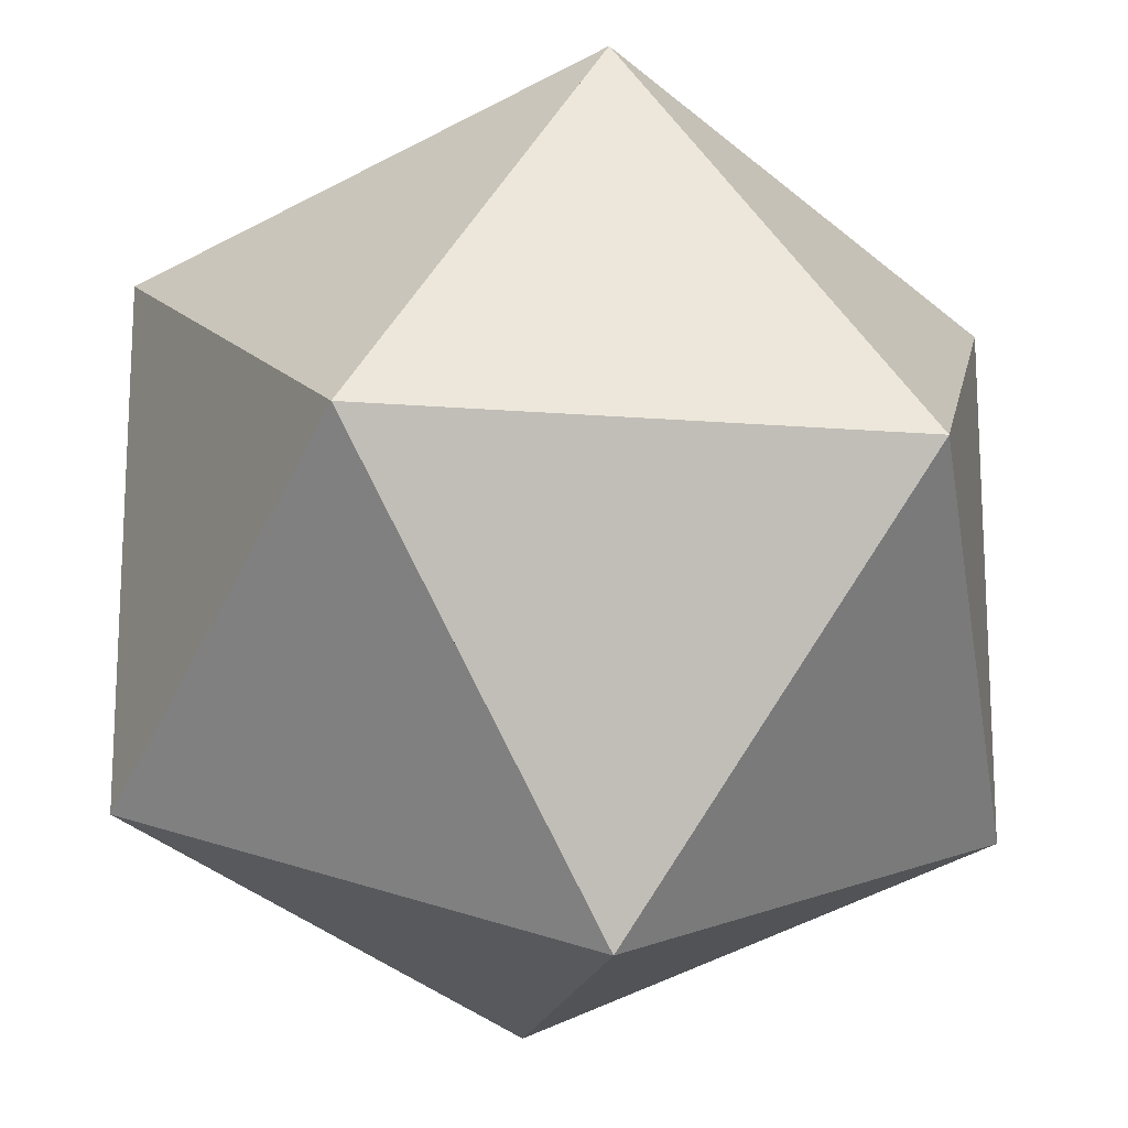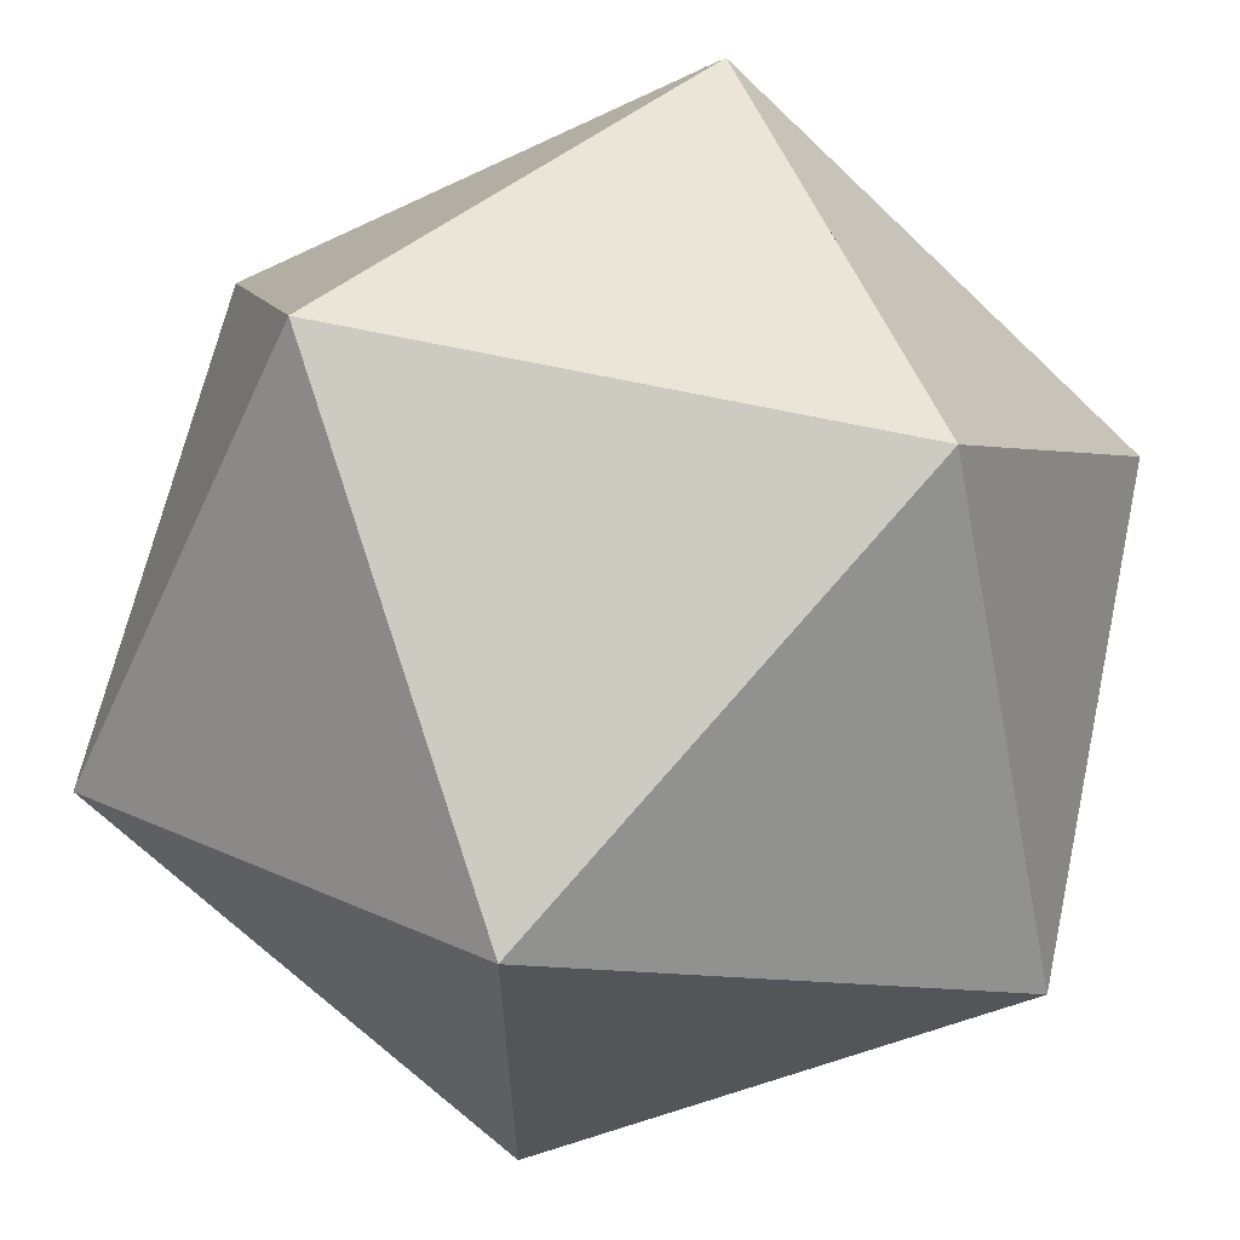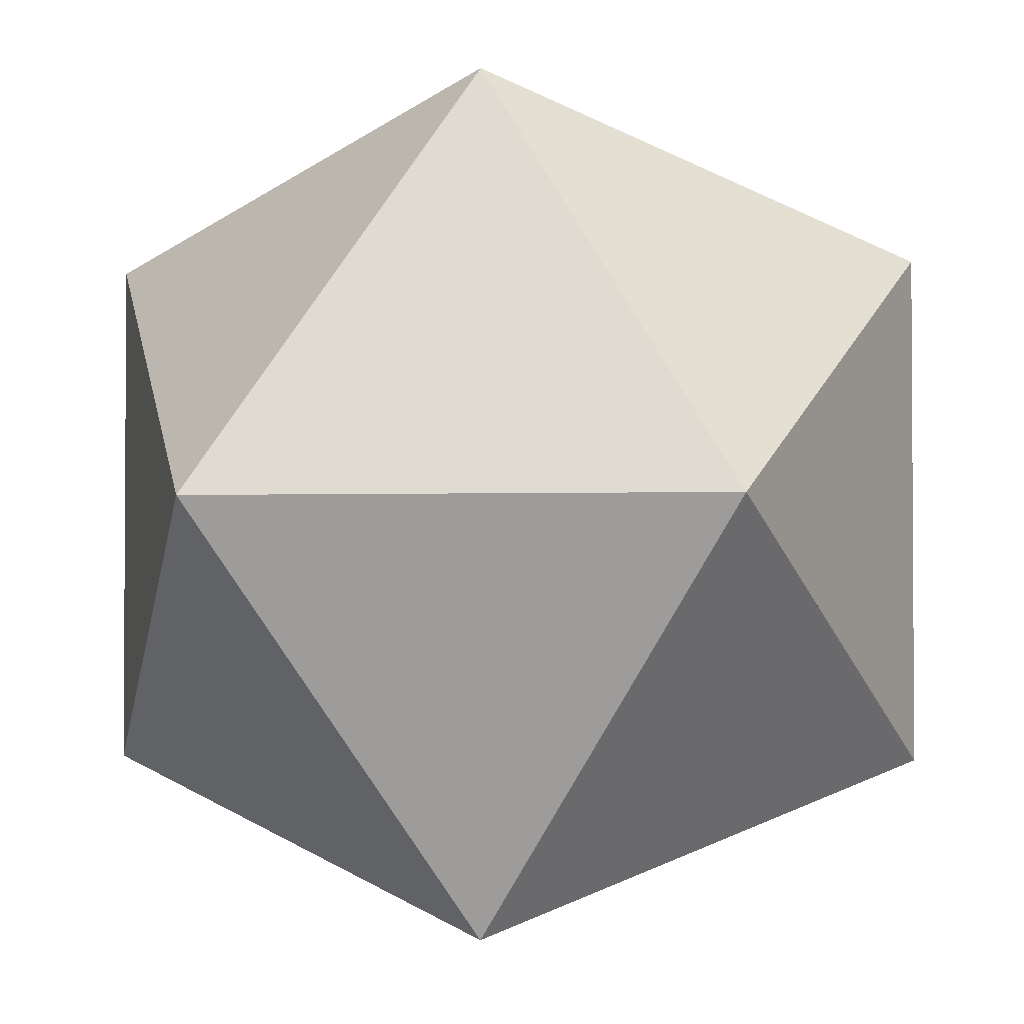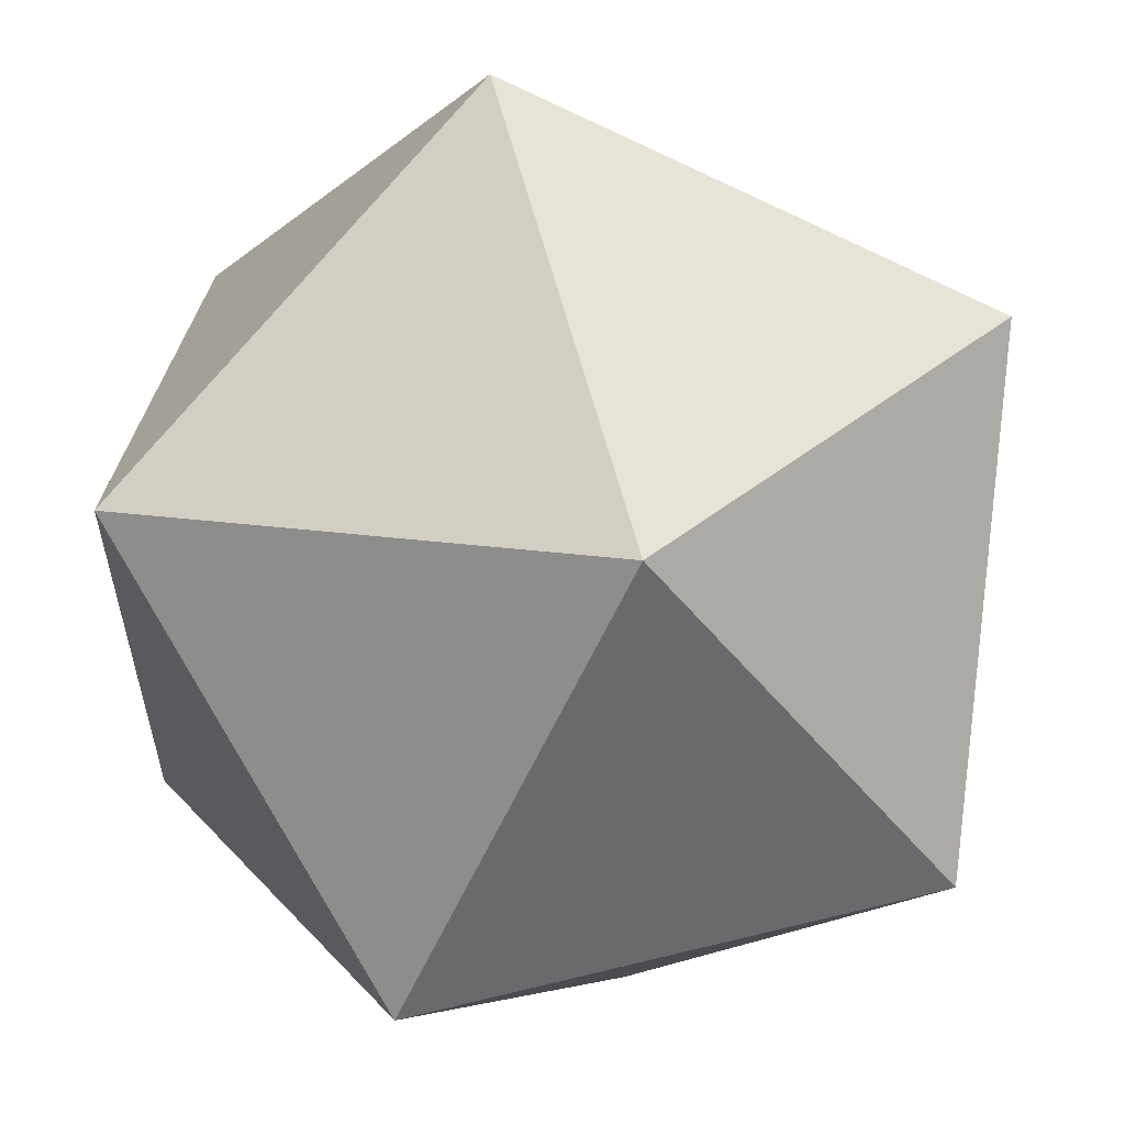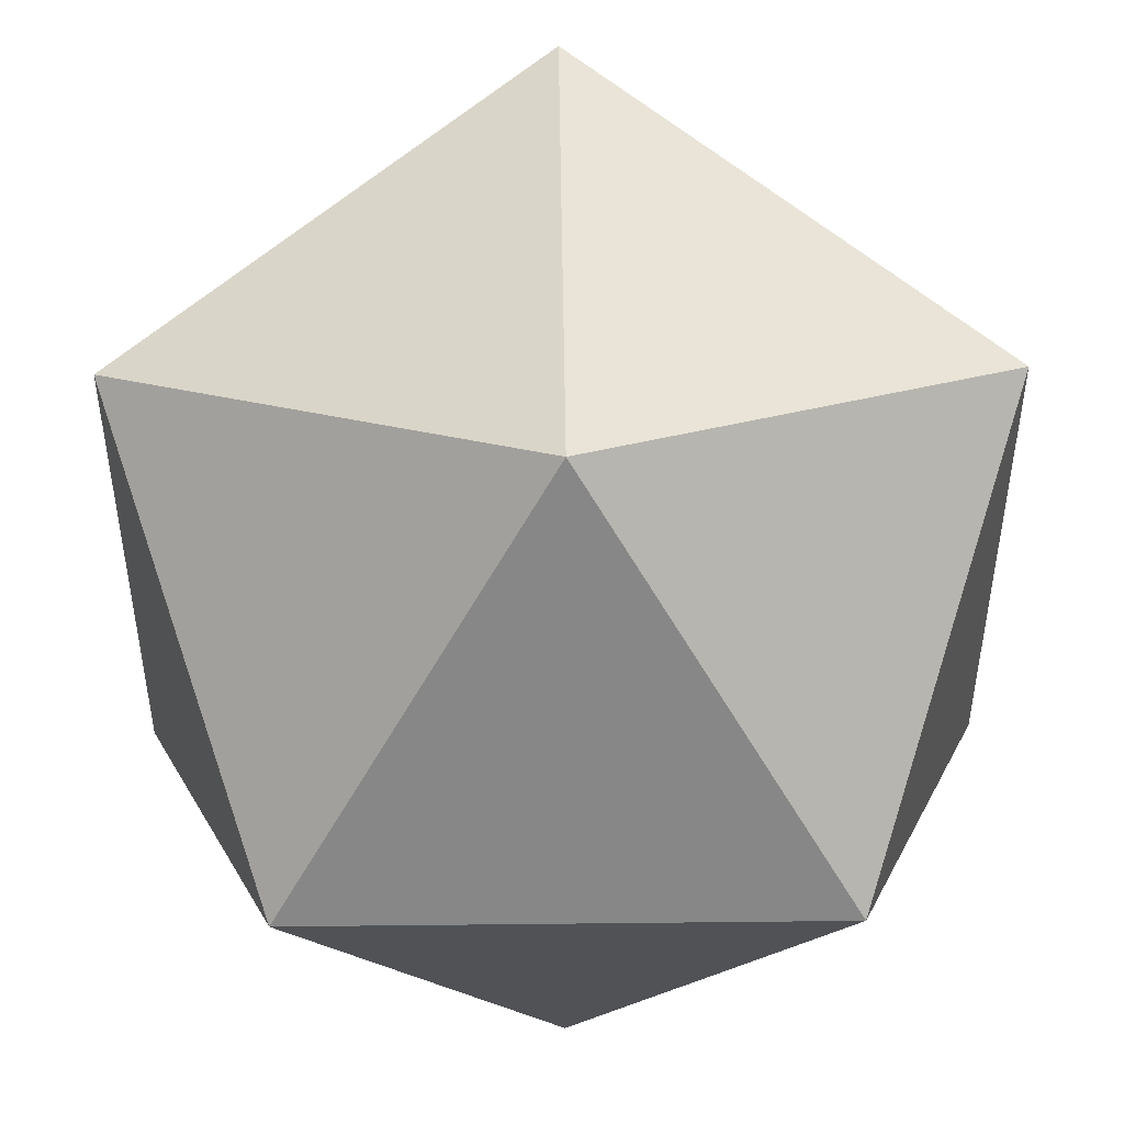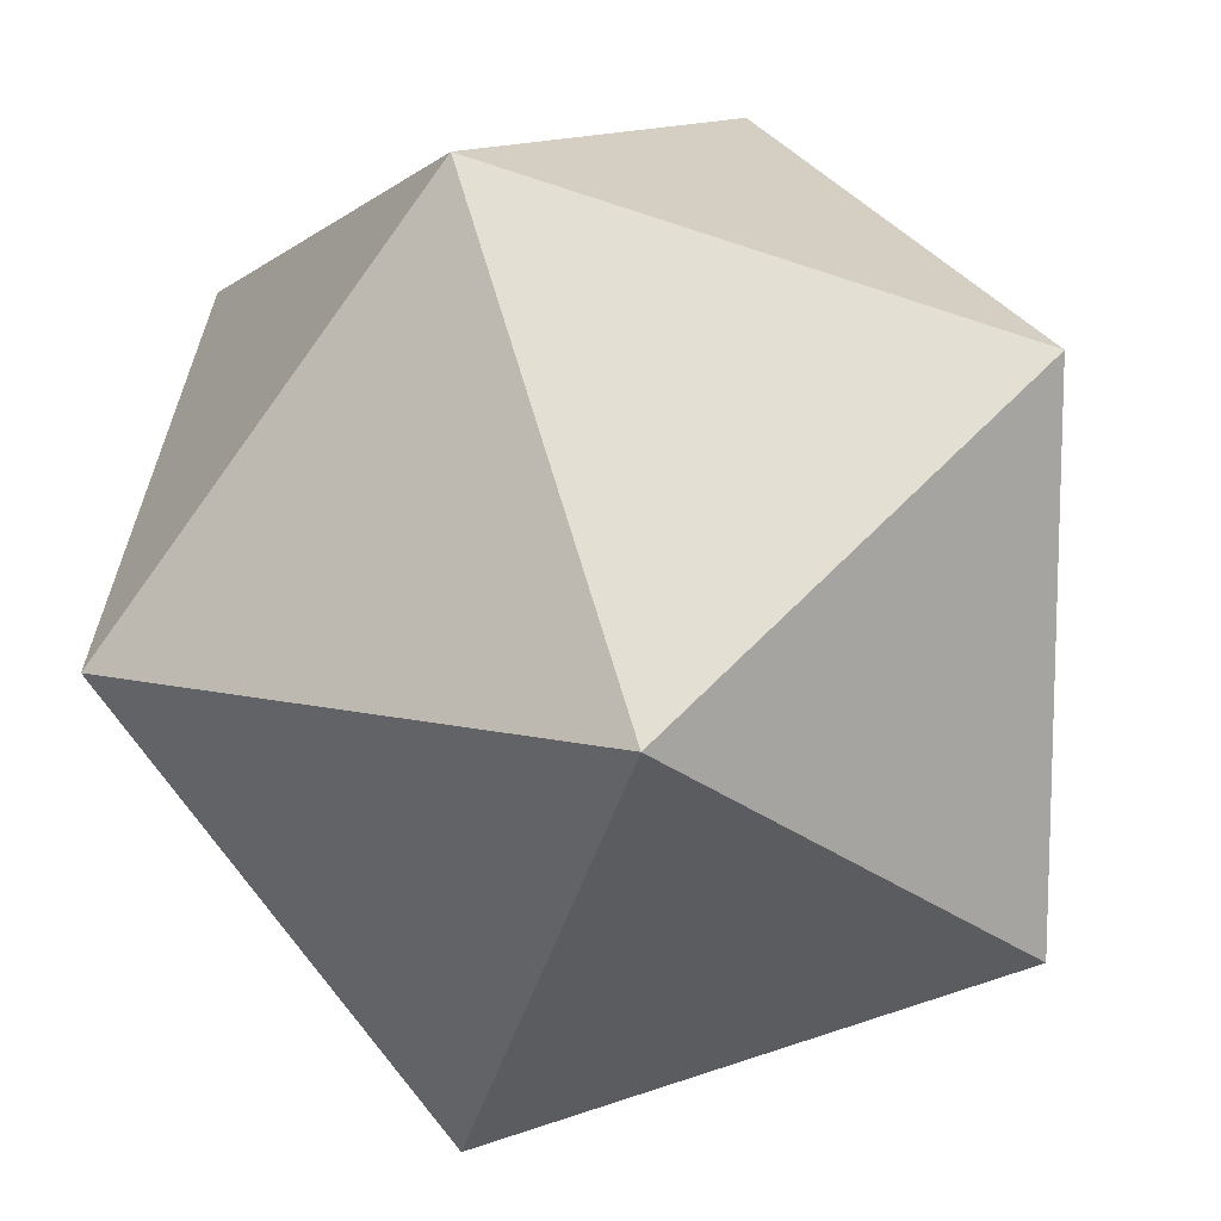
<metadata>
{"format":"obj","ext":"obj","renderer":"f3d","projection":"perspective","resolution":1024,"background":"white","views":[{"elev":-16.9,"azim":80.8,"up":"+Z"},{"elev":64.3,"azim":-167.5,"up":"+Z"},{"elev":-2.3,"azim":6.7,"up":"+Y"},{"elev":58.9,"azim":75.7,"up":"+Z"},{"elev":48.5,"azim":179.3,"up":"+Y"},{"elev":12.2,"azim":-60.9,"up":"+Z"}]}
</metadata>
<code>
v -3.331e-16 0.8507 0.5257
v 1.665e-16 0.8507 0.1739
v 2.22e-16 0.8507 -0.2209
v 0.8507 0.5257 -1.11e-16
v 0.5257 -4.441e-16 0.8507
v 0.5546 0.6388 -0.183
v 2.449e-16 0.8507 -0.5257
v 0.08963 0.8164 -0.4703
v 0.1686 0.7863 -0.4215
v 0.2227 0.7656 -0.3881
v 0.2082 0.7711 -0.3971
v 0.5257 -1.11e-16 -0.8507
v 0.03053 0.8013 -0.5446
v 0.401 0.2018 -0.7736
v 0.2177 0.4985 -0.6603
v 0.03255 0.798 -0.5458
v 0.1603 0.5912 -0.6248
v 0.2478 -2.776e-16 -0.8507
v 0.1274 -3.331e-16 -0.8507
v 0.7539 -0.3692 -0.2532
v 0.6389 -0.1831 -0.5544
v 0.8507 -0.5257 -1.11e-16
v 0.7656 -0.3881 -0.2227
v 0.829 -0.4908 -0.05656
v 0.8171 -0.5386 -0.02075
v 0.817 -0.5386 -0.02078
v -5.551e-17 -0.8507 -0.5257
v 0.5215 -0.6515 -0.2034
v 0.1212 -0.8044 -0.4508
v 0.188 -0.7788 -0.4095
v 6.661e-16 -0.8507 0.3531
v -0.5257 5.551e-17 0.8507
v 1.227e-16 -0.8507 0.5257
v -0.4253 -0.6882 0.2629
v 0.2351 0 0.8507
v 0.1241 -2.22e-16 0.8507
v -2.22e-16 -1.665e-16 0.8507
v -0.3368 -0.3056 0.7339
v -0.07366 -0.7315 0.5713
v -0.1004 -0.6882 0.5878
v -0.2309 -0.477 0.6684
v -0.2128 -0.5063 0.6573
v 0.6498 -0.2008 0.5257
v 0.6155 -0.1453 0.6155
v 0.6571 -0.2126 0.5067
v 0.7268 -0.3253 0.3243
v 0.6882 -0.2629 0.4253
v 0.1138 -0.6664 0.5961
v -0.8507 0.5257 1.665e-16
v -0.669 -0.2319 0.4754
v -0.8507 -0.5257 1.665e-16
v -0.8456 -0.5176 0.0132
v -0.8386 -0.5063 0.03146
v -0.7228 -0.3188 0.3348
v -0.7449 -0.3546 0.2769
v -0.7359 -0.34 0.3005
v -0.5257 -7.058e-17 -0.8507
v -0.8507 0.3855 0
v -0.8507 0.2621 2.22e-16
v -0.8507 -0.04628 1.11e-16
v -0.8507 -0.2729 2.776e-17
v -0.3606 0.7129 -0.3029
v -0.3197 0.7286 -0.3282
v -0.6651 0.5966 -0.1147
v -0.4823 0.6664 -0.2276
v -0.5541 0.639 -0.1833
v -0.1142 0.807 -0.4551
v -0.2938 0.7384 -0.3442
v -0.2421 0.7582 -0.3761
v -0.5436 0.02892 -0.8039
v -0.5961 0.1138 -0.6664
v -0.6638 0.2234 -0.4892
v -0.4919 -0.05466 -0.8298
v -0.1713 -0.5735 -0.6316
v -0.3804 -0.2351 -0.7608
v -0.2629 -0.4253 -0.6882
v -0.7734 -0.4007 -0.2022
v -0.5381 -0.02008 -0.8182
v -0.5515 -0.04167 -0.7832
v -0.6024 -0.1241 -0.6498
v -0.7684 -0.3927 -0.2152
f 1 5 4
f 1 4 6
f 10 1 6
f 4 43 45
f 7 2 8
f 2 9 8
f 1 10 11
f 4 23 20
f 3 7 67
f 7 3 2
f 9 2 1
f 1 11 9
f 7 8 13
f 8 9 11
f 11 10 6
f 4 12 14
f 13 8 16
f 8 11 6
f 4 14 15
f 4 20 21
f 12 4 21
f 4 15 17
f 17 6 4
f 62 3 63
f 16 8 6
f 6 17 16
f 7 13 16
f 16 17 15
f 15 14 12
f 7 16 15
f 15 12 18
f 4 22 24
f 23 4 24
f 7 15 18
f 18 19 7
f 22 4 46
f 12 21 20
f 20 23 24
f 24 22 25
f 12 20 24
f 24 25 26
f 27 12 29
f 12 28 30
f 29 12 30
f 22 31 27
f 5 1 35
f 1 36 35
f 4 5 44
f 43 4 44
f 12 27 74
f 12 24 26
f 26 28 12
f 27 29 30
f 30 28 26
f 26 25 22
f 27 30 26
f 27 26 22
f 1 32 37
f 36 1 37
f 57 12 73
f 27 33 34
f 32 1 49
f 33 31 22
f 27 31 33
f 32 50 38
f 34 33 39
f 51 34 52
f 34 39 40
f 52 34 53
f 4 45 47
f 46 4 47
f 34 40 42
f 41 54 56
f 5 35 36
f 36 37 32
f 32 38 41
f 41 42 40
f 40 39 33
f 5 36 32
f 32 41 40
f 40 33 48
f 5 32 40
f 40 48 5
f 5 46 44
f 5 48 33
f 33 22 46
f 46 47 45
f 45 43 44
f 5 33 46
f 46 45 44
f 49 1 2
f 2 64 49
f 3 62 65
f 63 3 68
f 73 12 75
f 27 34 51
f 38 50 54
f 54 41 38
f 42 55 53
f 53 34 42
f 55 42 41
f 41 56 55
f 32 49 58
f 51 52 53
f 53 55 56
f 56 54 50
f 32 58 59
f 51 53 56
f 56 50 32
f 32 59 60
f 51 56 61
f 49 72 61
f 32 60 61
f 61 56 32
f 3 65 66
f 3 67 69
f 68 3 69
f 7 19 57
f 57 19 18
f 57 18 12
f 12 74 76
f 75 12 76
f 57 78 70
f 51 61 77
f 61 60 59
f 59 58 49
f 77 61 81
f 61 59 49
f 64 2 3
f 3 66 64
f 70 78 79
f 61 72 71
f 7 57 70
f 70 71 72
f 72 49 64
f 64 66 65
f 65 62 63
f 63 68 69
f 69 67 7
f 7 70 72
f 72 64 65
f 65 63 69
f 7 72 65
f 65 69 7
f 27 80 73
f 80 71 70
f 70 79 80
f 71 80 81
f 81 61 71
f 27 51 77
f 77 81 80
f 80 79 78
f 78 57 73
f 73 75 76
f 76 74 27
f 27 77 80
f 80 78 73
f 73 76 27

</code>
